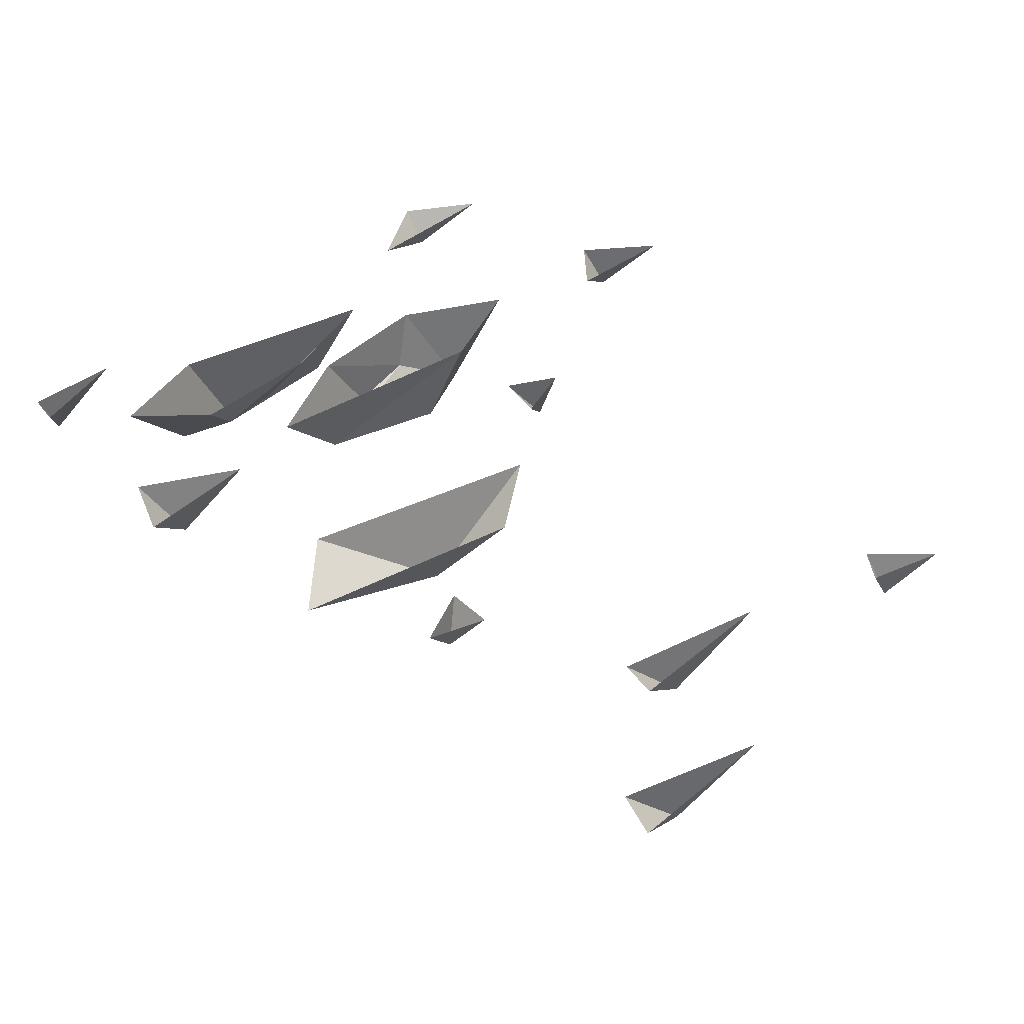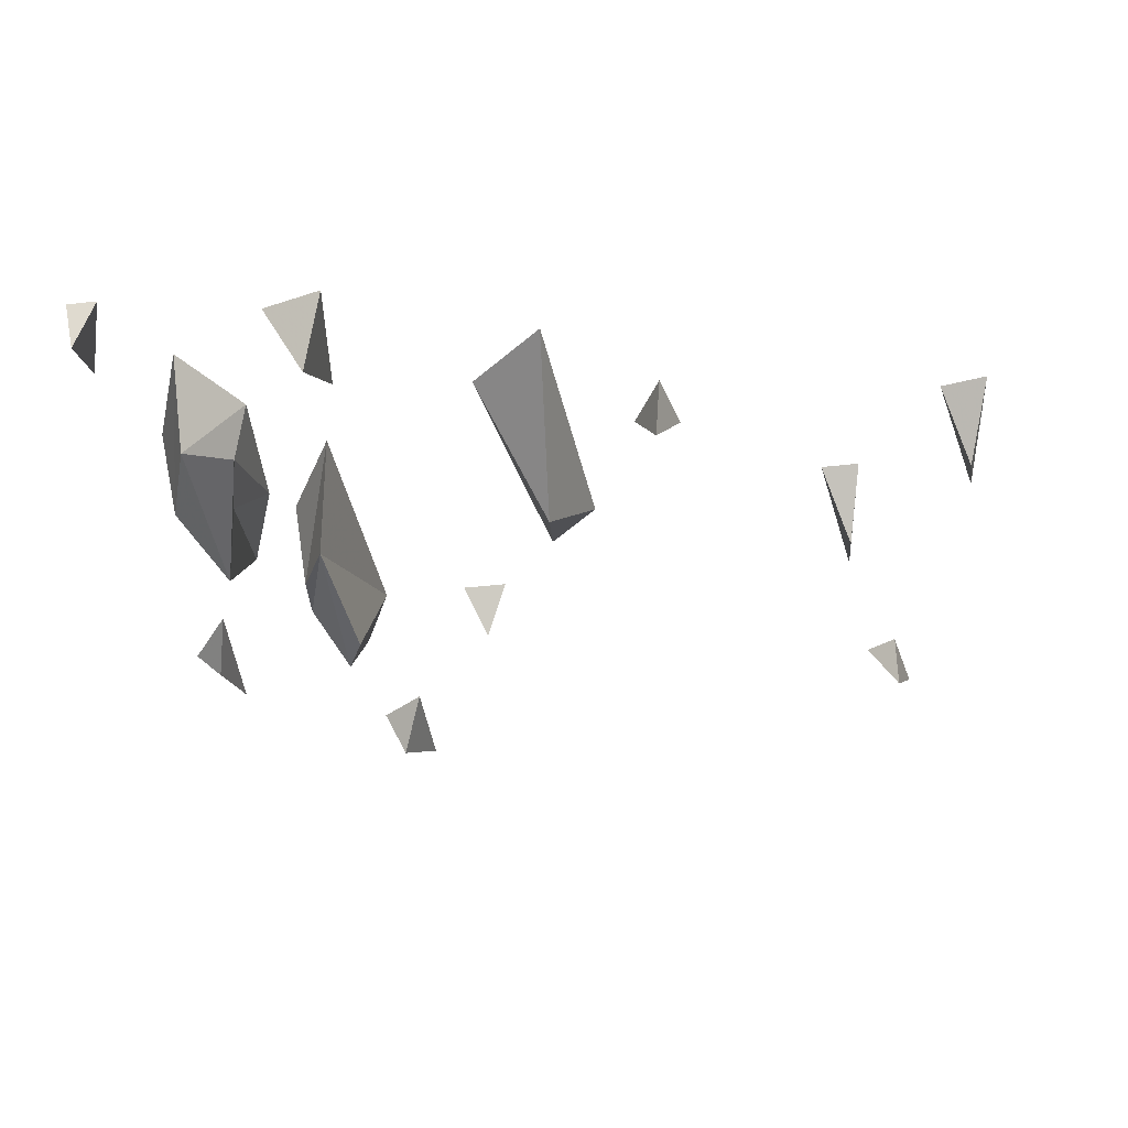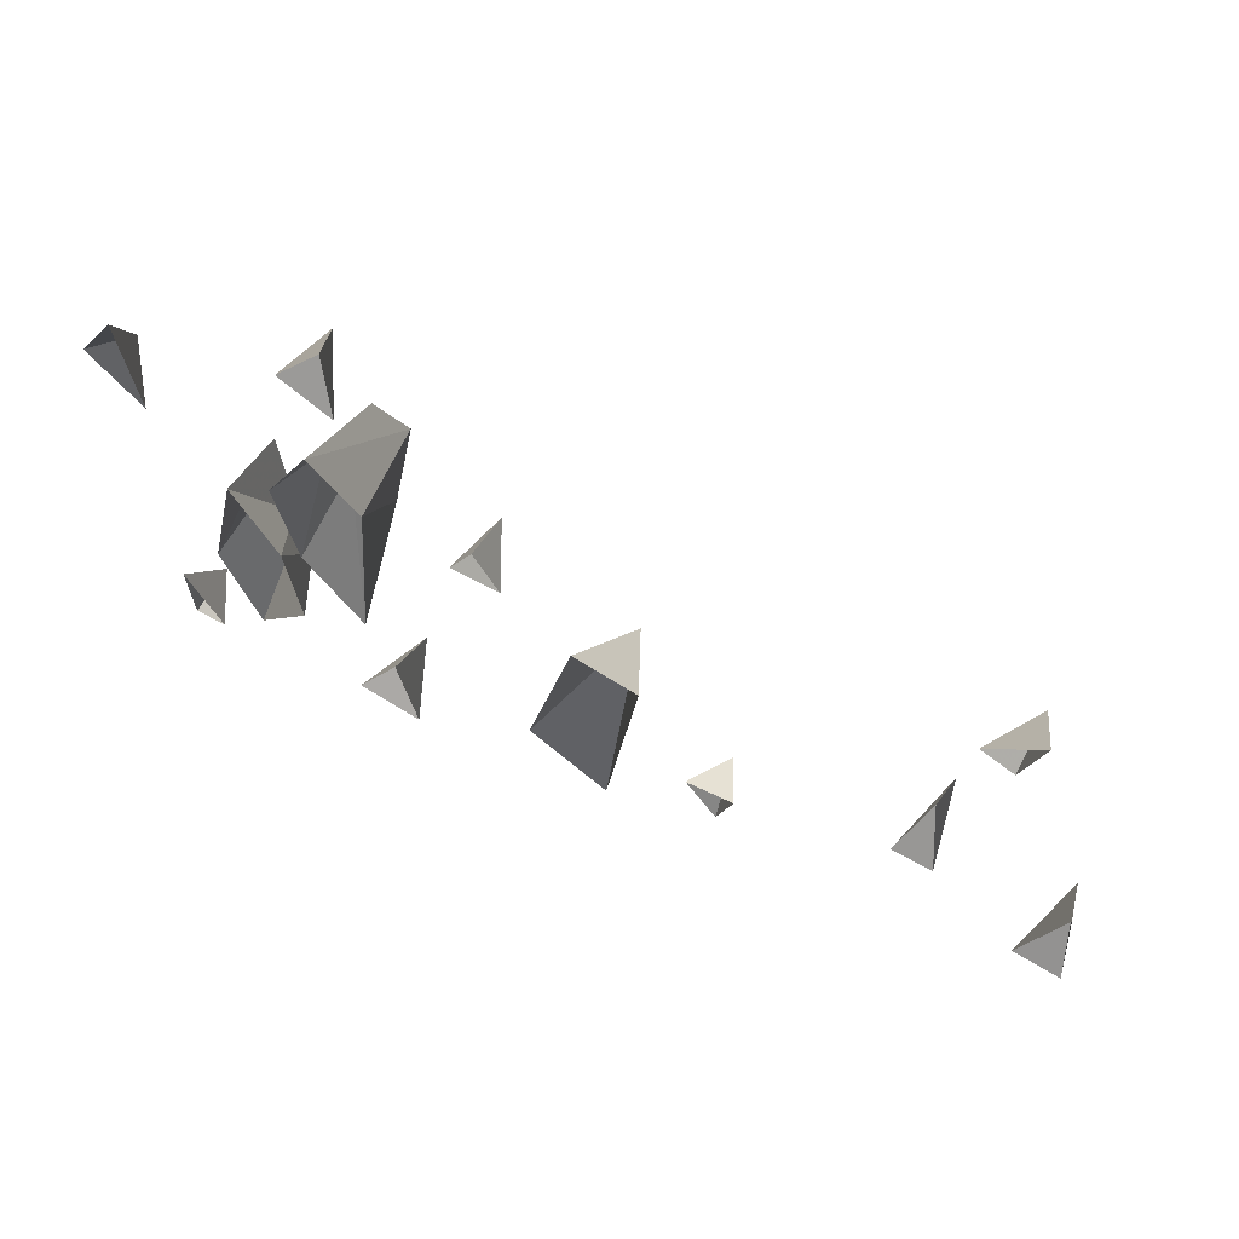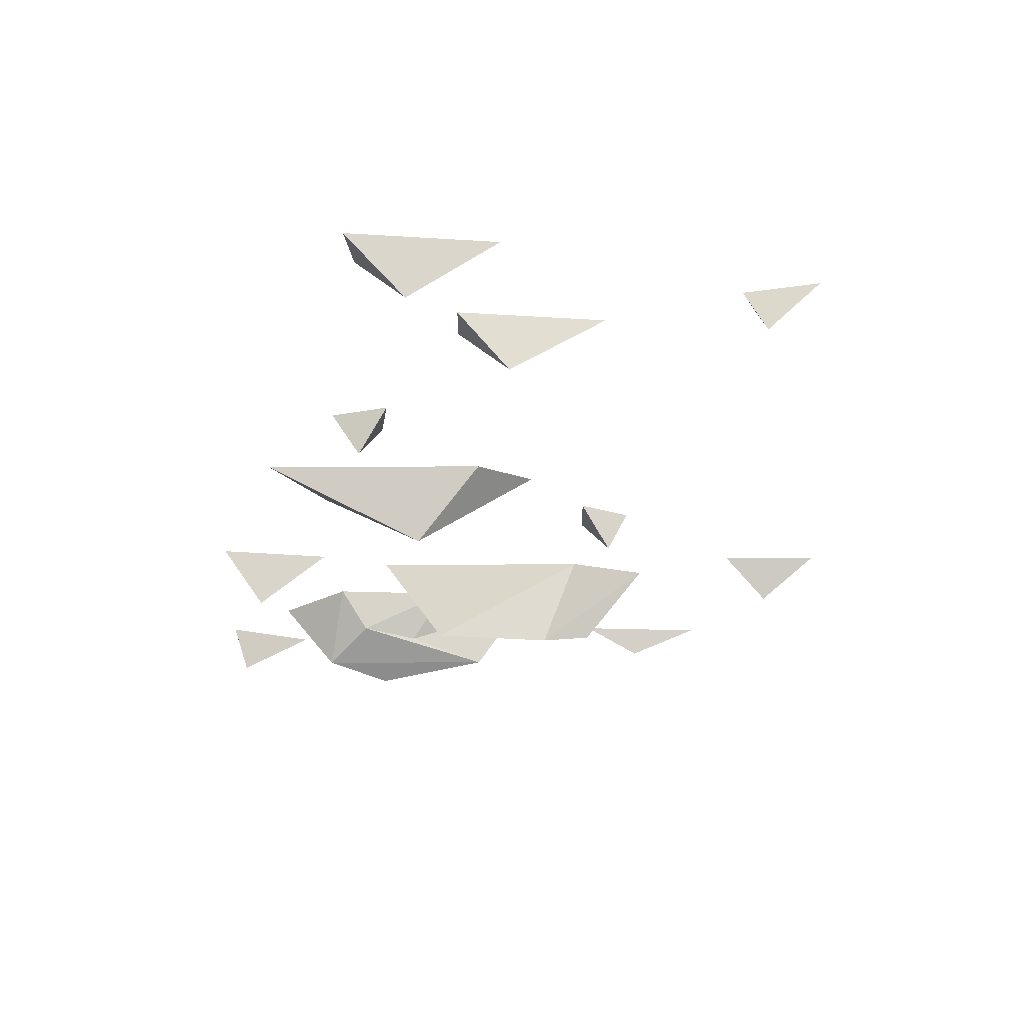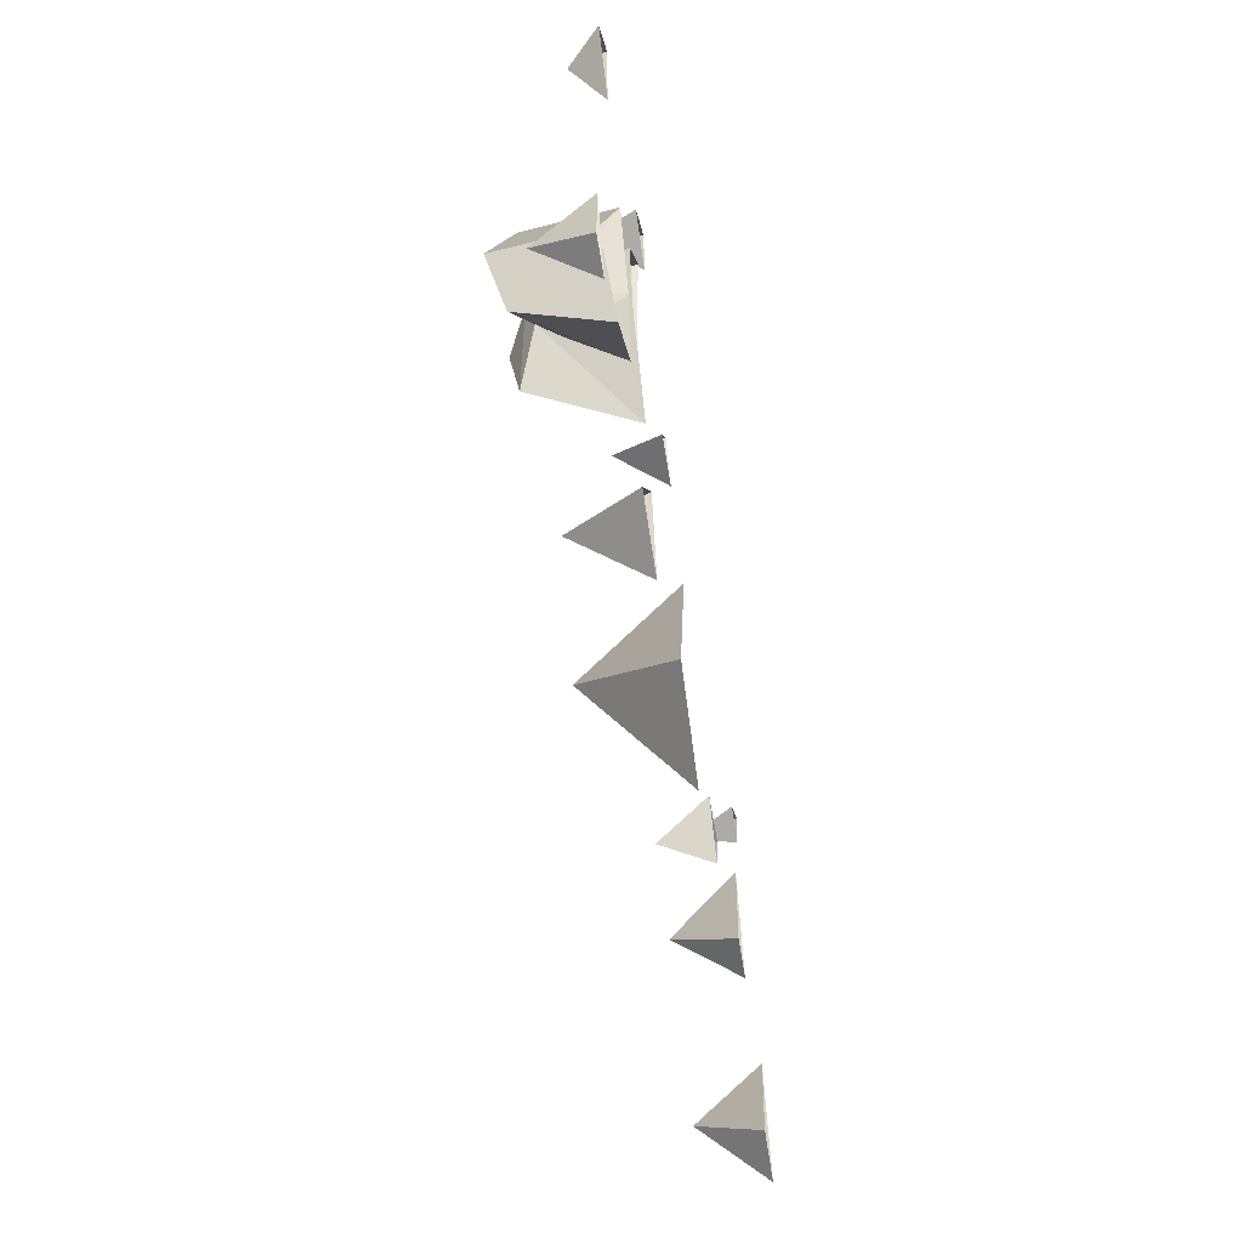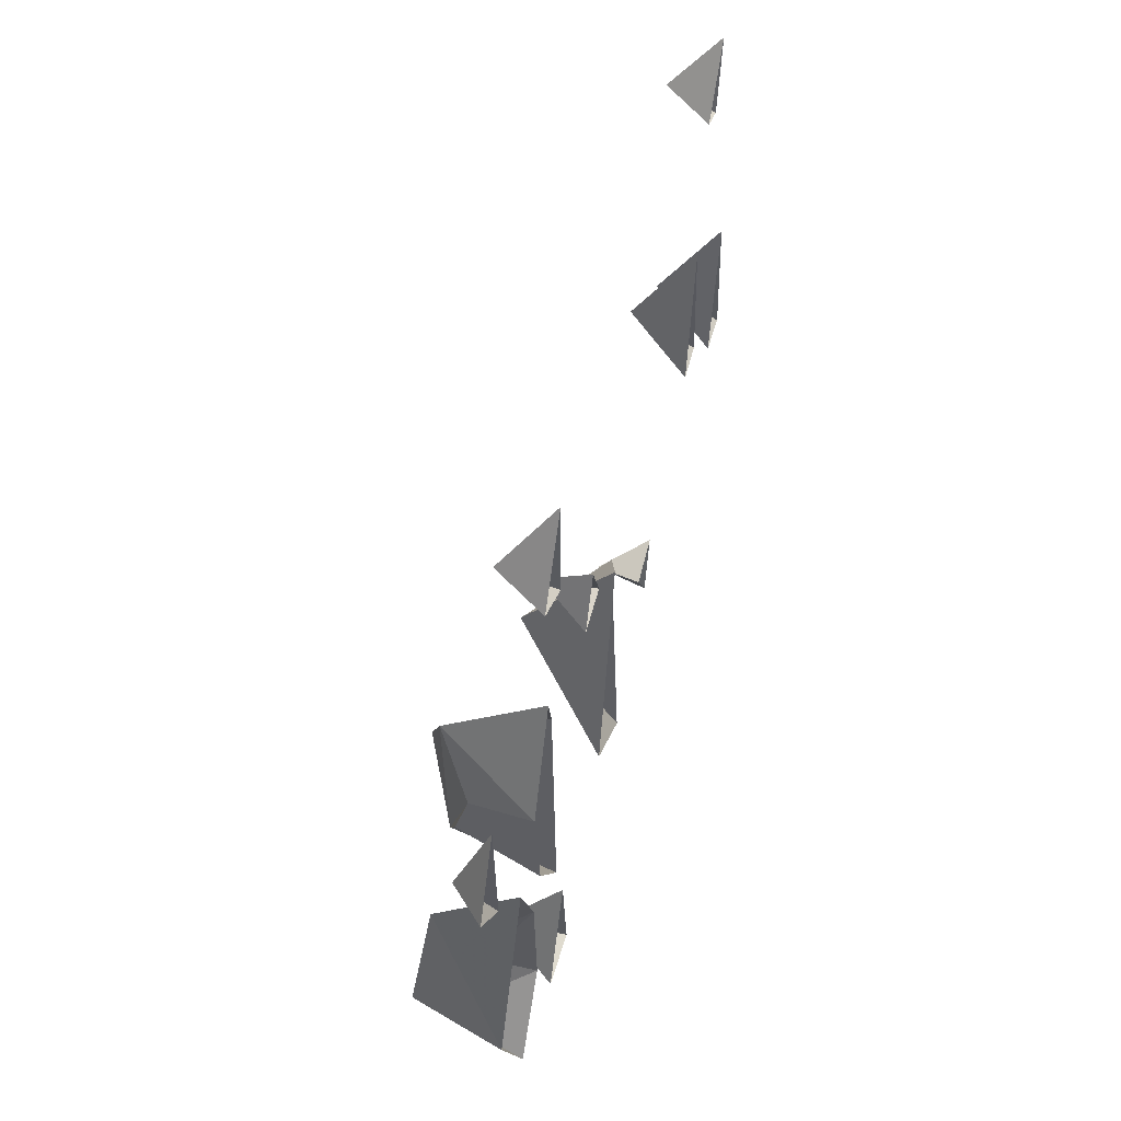
<metadata>
{"format":"obj","ext":"obj","renderer":"f3d","projection":"perspective","resolution":1024,"background":"white","views":[{"elev":50.8,"azim":-126.4,"up":"+Y"},{"elev":-41.5,"azim":-172.2,"up":"+Y"},{"elev":68.7,"azim":-151.8,"up":"+Z"},{"elev":-30.6,"azim":-89.5,"up":"+Y"},{"elev":-66.0,"azim":99.2,"up":"+Z"},{"elev":55.2,"azim":104.5,"up":"+Z"}]}
</metadata>
<code>
o ground_decor/1803
v 58 -6 -46
v 59 0 -36
v 55 0 -48
v 59 0 -48
v 57 -4 22
v 55 0 14
v 61 0 22
v 56 0 32
v 30 -8 -40
v 29 0 -30
v 27 0 -46
v 35 0 -44
v 33 -6 42
v 36 0 40
v 30 0 50
v 30 0 36
v 34 -12 -11
v 32 -14 6
v 30 -1 11
v 32 0 -20
v 38 -10 -3
v 39 -8 5
v 35 -12 13
v 35 0 22
v 39 0 -8
v 41 0 8
v 48 -10 -5
v 51 -12 -21
v 53 -1 -25
v 47 0 2
v 45 -7 -16
v 43 -6 -24
v 48 -10 -30
v 48 0 -38
v 42 0 -11
v 41 0 -28
v 16 -6 16
v 13 0 12
v 19 0 12
v 16 0 19
v -12 -6 -21
v -9 0 -18
v -15 0 -17
v -13 0 -25
v 3 -12 -13
v 5 0 4
v -2 -2 -4
v 1 0 -36
v 11 0 -28
v -36 -8 1
v -38 0 -6
v -33 0 -6
v -36 0 14
v -52 -8 -12
v -53 0 0
v -55 0 -20
v -49 0 -19
v -42 -6 35
v -42 0 32
v -38 0 34
v -44 0 42
f 1 2 3
f 1 3 4
f 1 4 2
f 5 6 7
f 5 7 8
f 5 8 6
f 9 10 11
f 9 11 12
f 9 12 10
f 13 14 15
f 13 15 16
f 13 16 14
f 17 18 19
f 17 19 20
f 17 20 21
f 17 21 22
f 17 22 23
f 17 23 18
f 18 23 24
f 18 24 19
f 21 20 25
f 21 25 22
f 22 25 26
f 22 26 23
f 23 26 24
f 27 28 29
f 27 29 30
f 27 30 31
f 27 31 32
f 27 32 33
f 27 33 28
f 28 33 34
f 28 34 29
f 31 30 35
f 31 35 32
f 32 35 36
f 32 36 33
f 33 36 34
f 37 38 39
f 37 39 40
f 37 40 38
f 41 42 43
f 41 43 44
f 41 44 42
f 45 46 47
f 45 47 48
f 45 48 49
f 45 49 46
f 50 51 52
f 50 52 53
f 50 53 51
f 54 55 56
f 54 56 57
f 54 57 55
f 58 59 60
f 58 60 61
f 58 61 59

</code>
